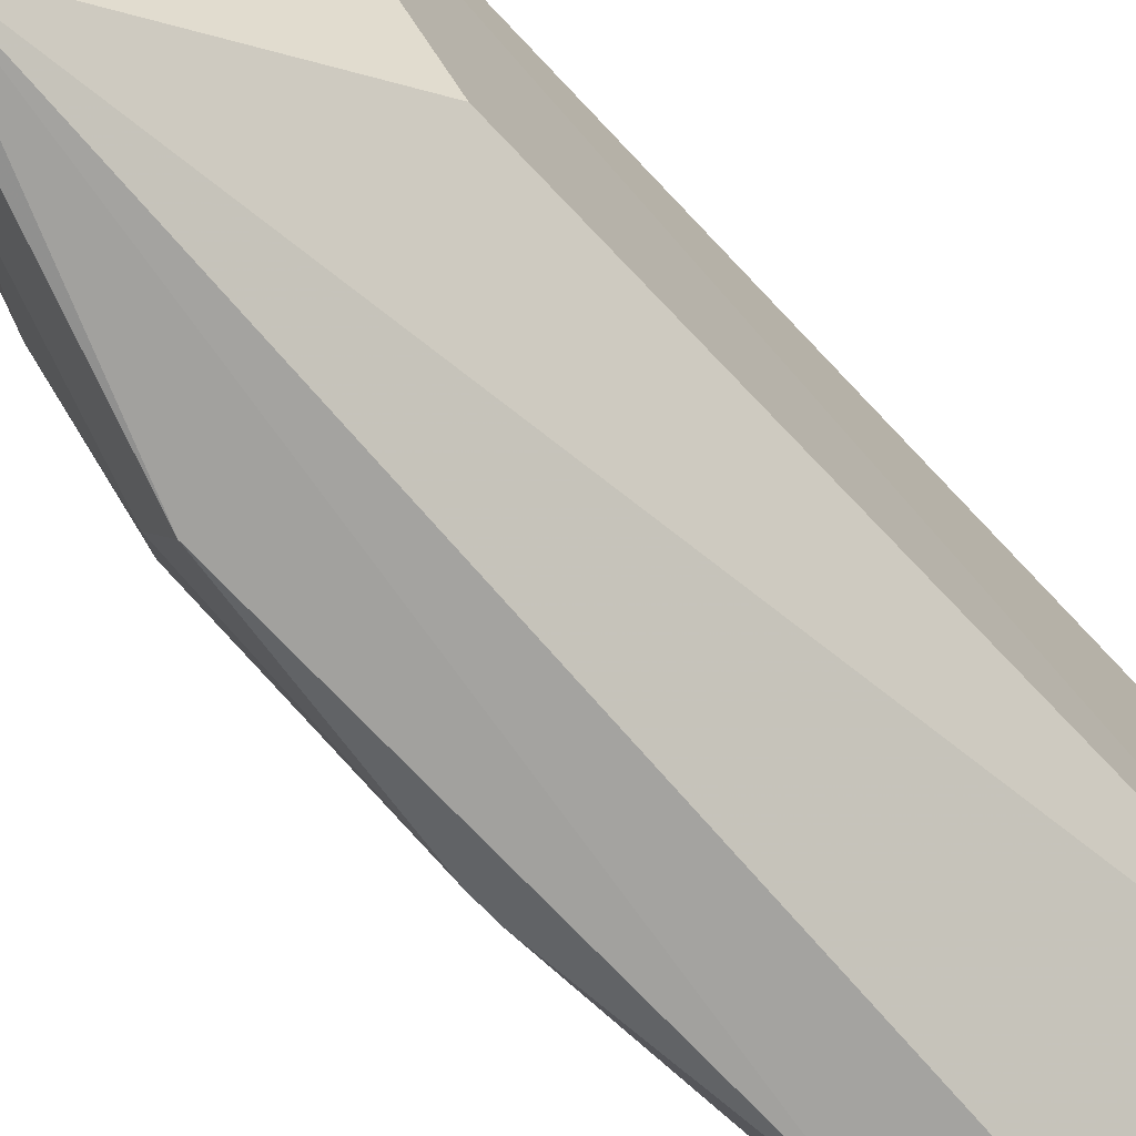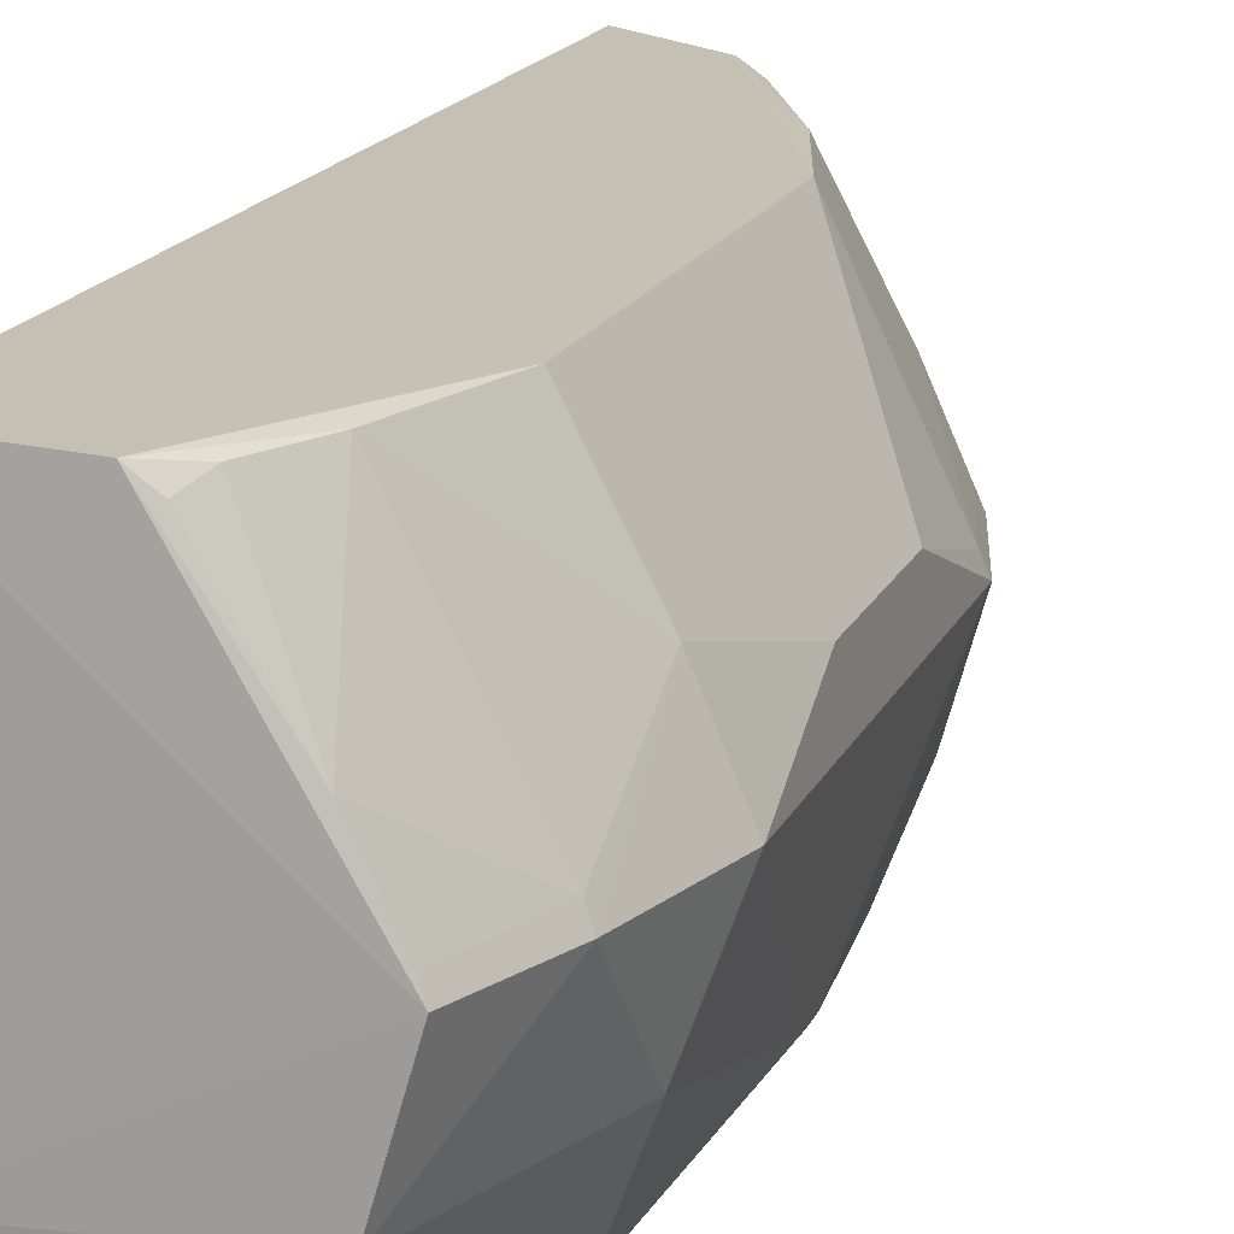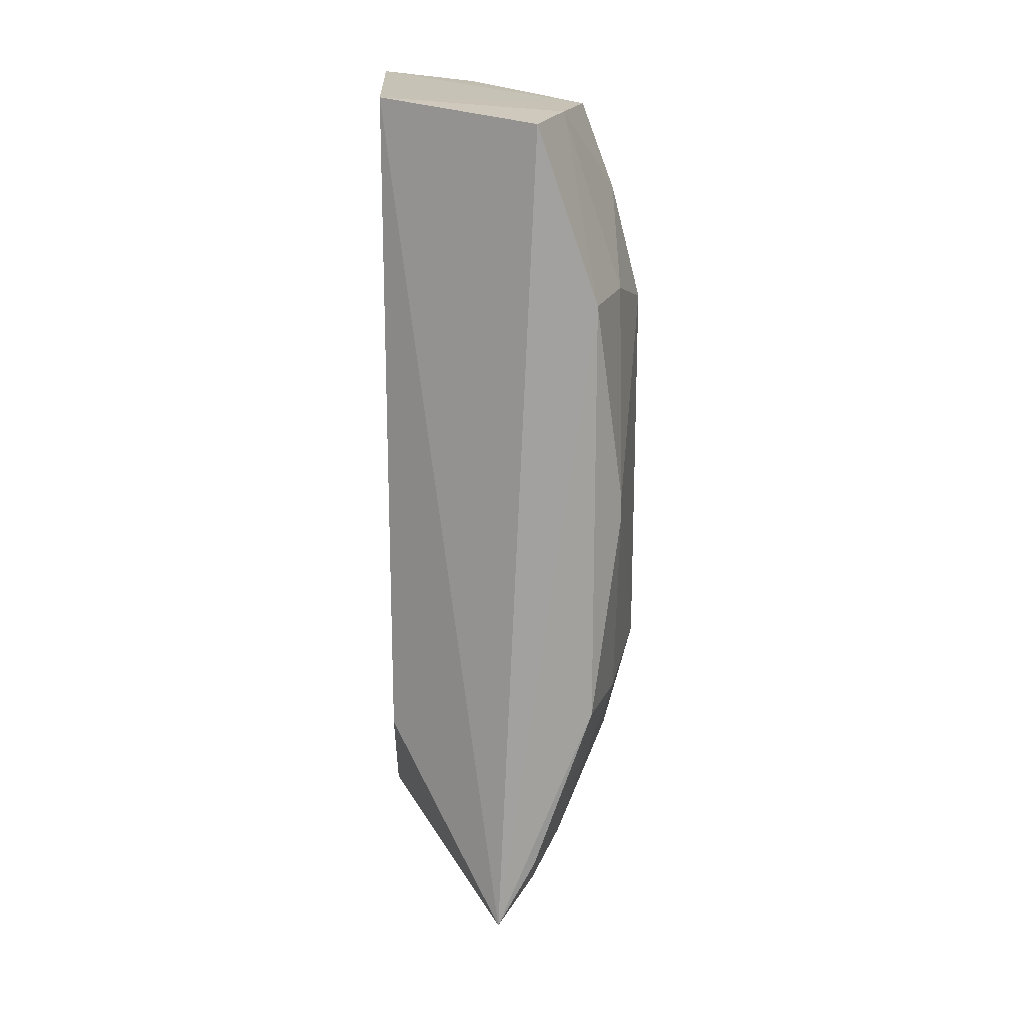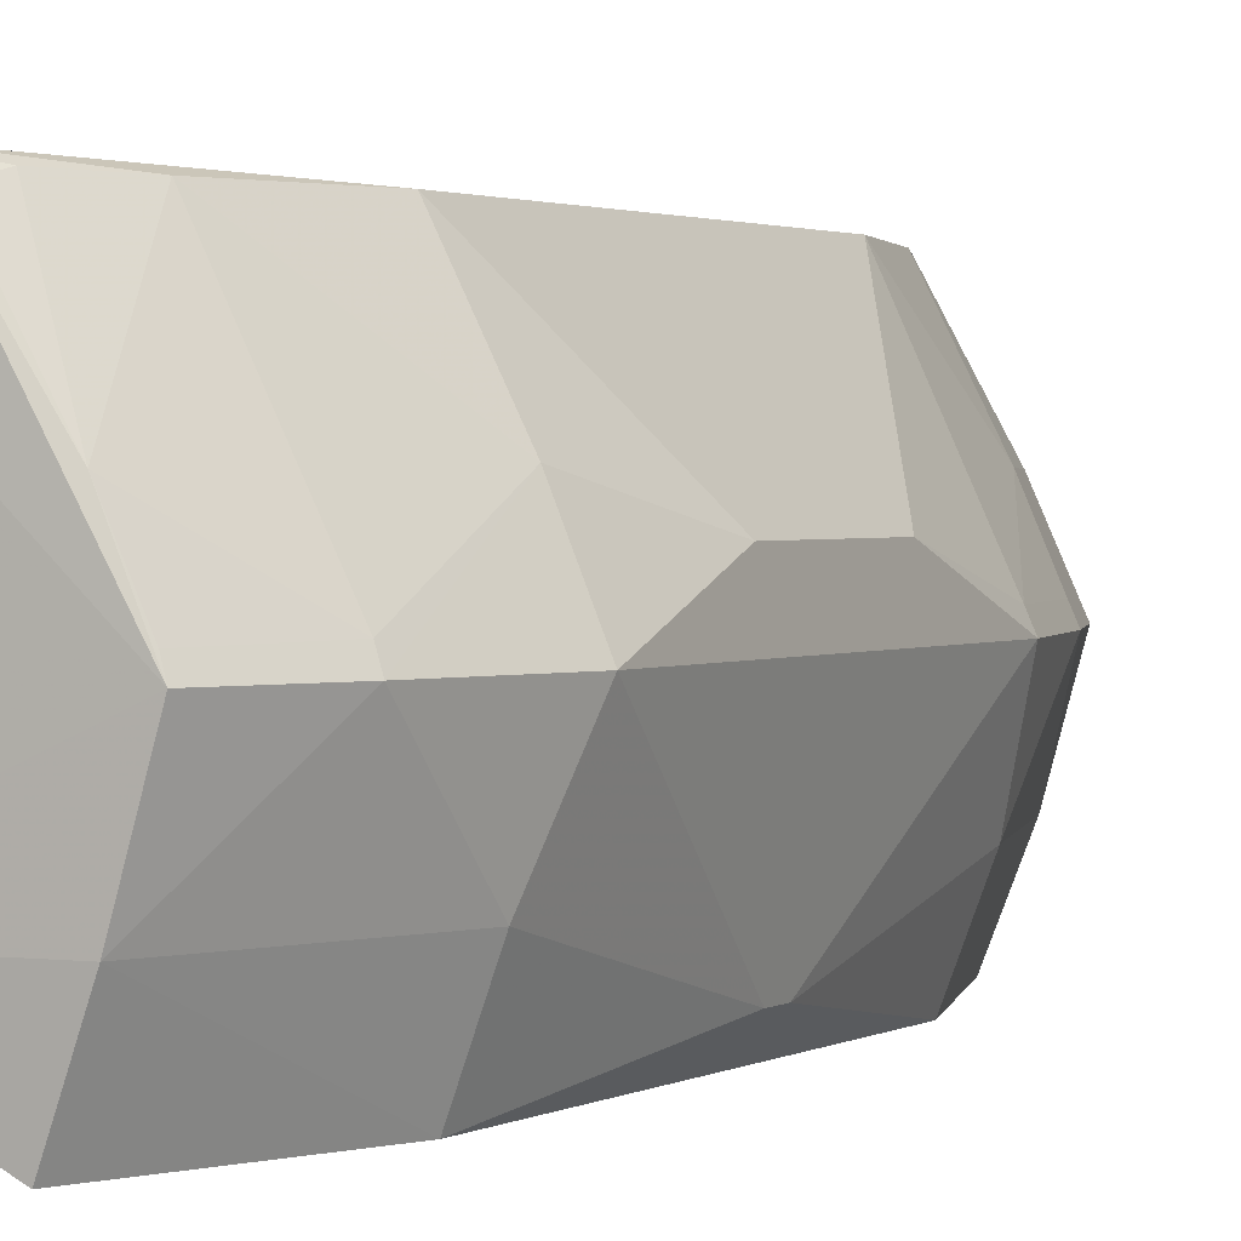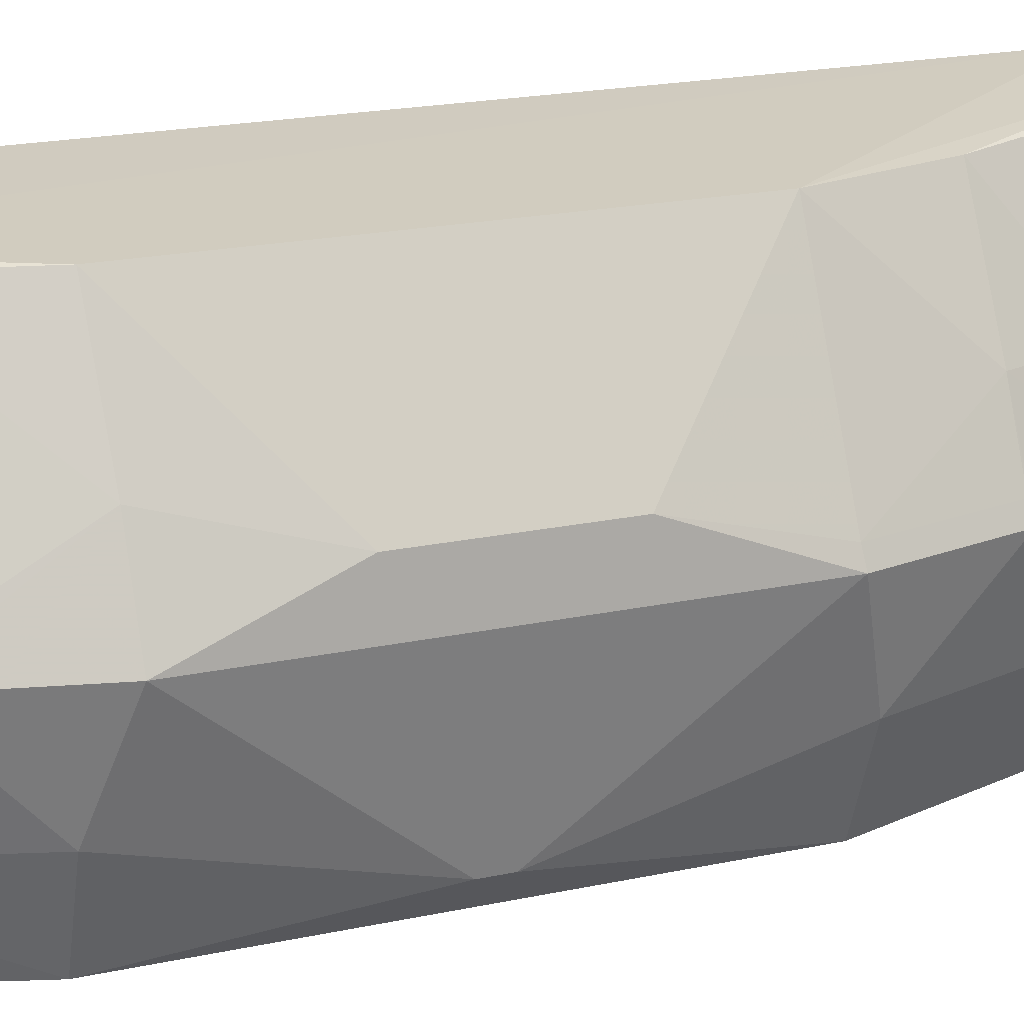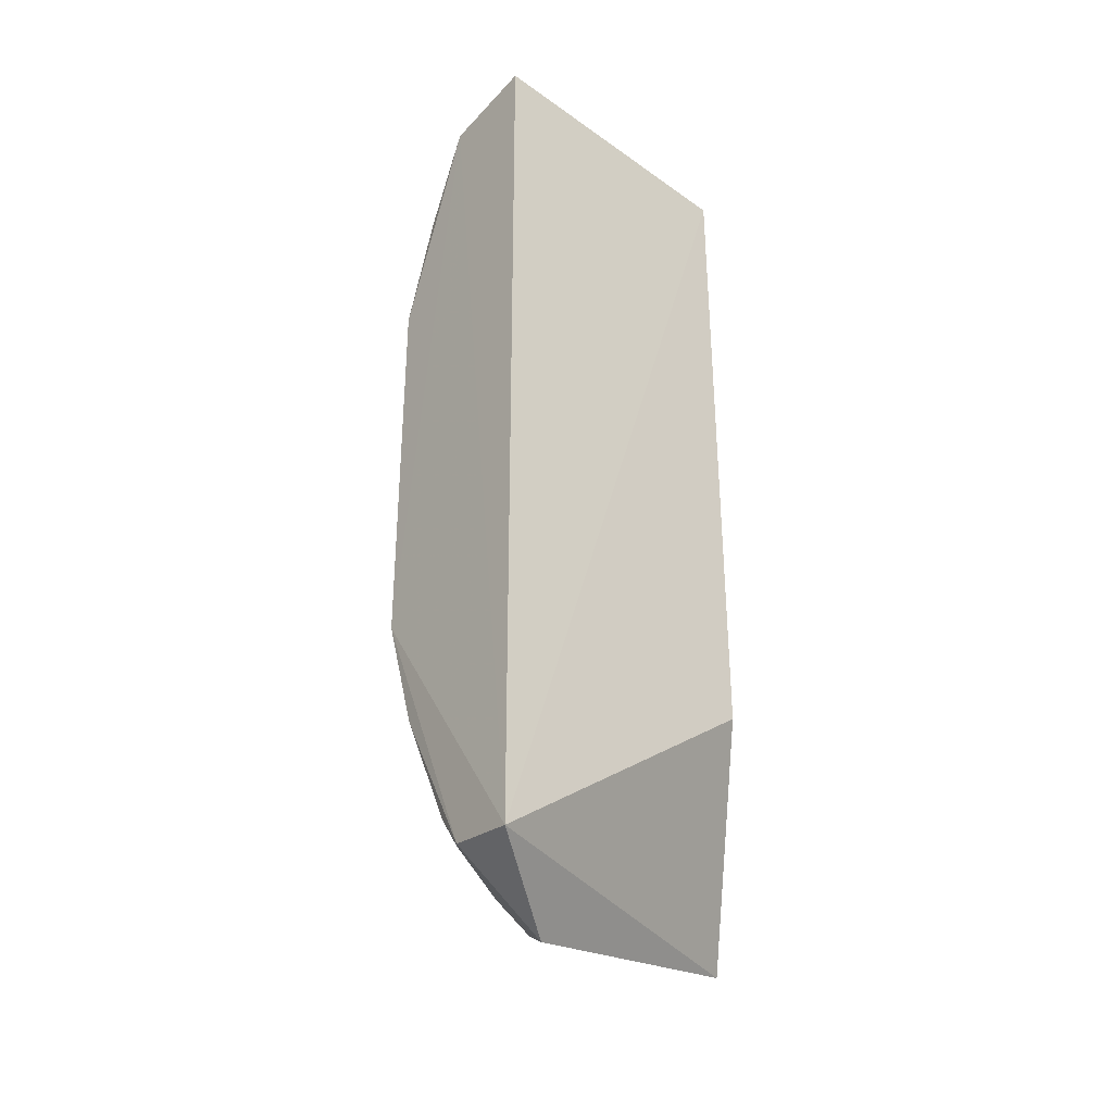
<metadata>
{"format":"obj","ext":"obj","renderer":"f3d","projection":"perspective","resolution":1024,"background":"white","views":[{"elev":-73.3,"azim":43.5,"up":"+Z"},{"elev":16.3,"azim":-162.6,"up":"+Z"},{"elev":18.3,"azim":176.8,"up":"+Y"},{"elev":1.8,"azim":-150.9,"up":"+Z"},{"elev":18.5,"azim":-113.3,"up":"+Z"},{"elev":-34.1,"azim":46.0,"up":"+Y"}]}
</metadata>
<code>
v -0.3909 -0.2587 0.3547
v -0.3556 -0.1288 0.2628
v -0.3556 -0.2348 0.4089
v -0.4062 0.2 0.4043
v -0.4748 0.005883 0.2371
v -0.3571 0.2054 0.4089
v -0.4474 -0.09604 0.4003
v -0.4103 -0.2317 0.2207
v -0.3556 0.2045 0.2628
v -0.404 -0.2129 0.4009
v -0.4904 0.09562 0.3099
v -0.4756 -0.1533 0.3099
v -0.4593 0.1966 0.3099
v -0.4298 0.1956 0.2222
v -0.3911 -0.2293 0.4037
v -0.4474 0.09604 0.4003
v -0.4596 -0.1084 0.2221
v -0.4904 -0.09562 0.3099
v -0.4459 -0.2261 0.3099
v -0.4308 -0.1535 0.4001
v -0.4456 0.1973 0.2628
v -0.4596 0.1084 0.2221
v -0.4727 0.1523 0.3173
v -0.4456 -0.1973 0.2628
v -0.4751 -0.1093 0.2628
v -0.4587 -0.1527 0.3481
v -0.4884 0.03628 0.3331
v -0.4284 -0.2247 0.3475
v -0.4756 0.1533 0.3099
v -0.4751 0.1093 0.2628
v -0.4739 0.09538 0.3485
v -0.4308 0.1535 0.4001
v -0.4298 -0.1956 0.2222
v -0.4593 -0.1966 0.3099
v -0.4317 -0.2265 0.2628
v -0.4748 -0.005883 0.2371
v -0.4727 -0.1523 0.3173
v -0.4873 -0.09509 0.3174
v -0.399 -0.2252 0.3968
v -0.4423 -0.1958 0.3473
v -0.4423 0.1958 0.3473
v -0.4884 -0.03628 0.3331
v -0.4567 -0.1955 0.3166
v -0.4433 -0.2246 0.317
v -0.4184 0.1835 0.4006
v -0.4567 0.1955 0.3166
v -0.4139 0.1967 0.3969
f 6 4 3
f 7 3 4
f 8 2 3
f 8 3 1
f 9 6 3
f 9 3 2
f 9 2 8
f 13 4 6
f 13 6 9
f 14 9 8
f 15 1 3
f 15 3 7
f 16 7 4
f 19 8 1
f 20 15 7
f 20 10 15
f 21 13 9
f 21 9 14
f 22 21 14
f 22 14 8
f 22 8 17
f 25 12 18
f 25 24 12
f 25 17 24
f 26 20 7
f 28 19 1
f 28 1 15
f 29 13 21
f 30 22 5
f 30 5 11
f 30 11 29
f 30 29 21
f 30 21 22
f 31 27 16
f 31 11 27
f 31 29 11
f 31 23 29
f 32 16 4
f 32 31 16
f 32 23 31
f 33 24 17
f 33 17 8
f 34 24 19
f 34 12 24
f 34 26 12
f 35 8 19
f 35 19 24
f 35 33 8
f 35 24 33
f 36 25 18
f 36 17 25
f 36 22 17
f 36 5 22
f 36 18 11
f 36 11 5
f 37 18 12
f 37 12 26
f 38 26 7
f 38 37 26
f 38 18 37
f 39 28 15
f 39 15 10
f 39 10 28
f 40 28 10
f 40 10 20
f 40 20 26
f 41 4 13
f 41 23 32
f 42 18 38
f 42 27 11
f 42 11 18
f 42 38 7
f 42 7 16
f 42 16 27
f 43 40 26
f 43 26 34
f 43 34 40
f 44 19 28
f 44 28 40
f 44 40 34
f 44 34 19
f 45 41 32
f 45 32 4
f 46 41 13
f 46 23 41
f 46 29 23
f 46 13 29
f 47 45 4
f 47 4 41
f 47 41 45

</code>
